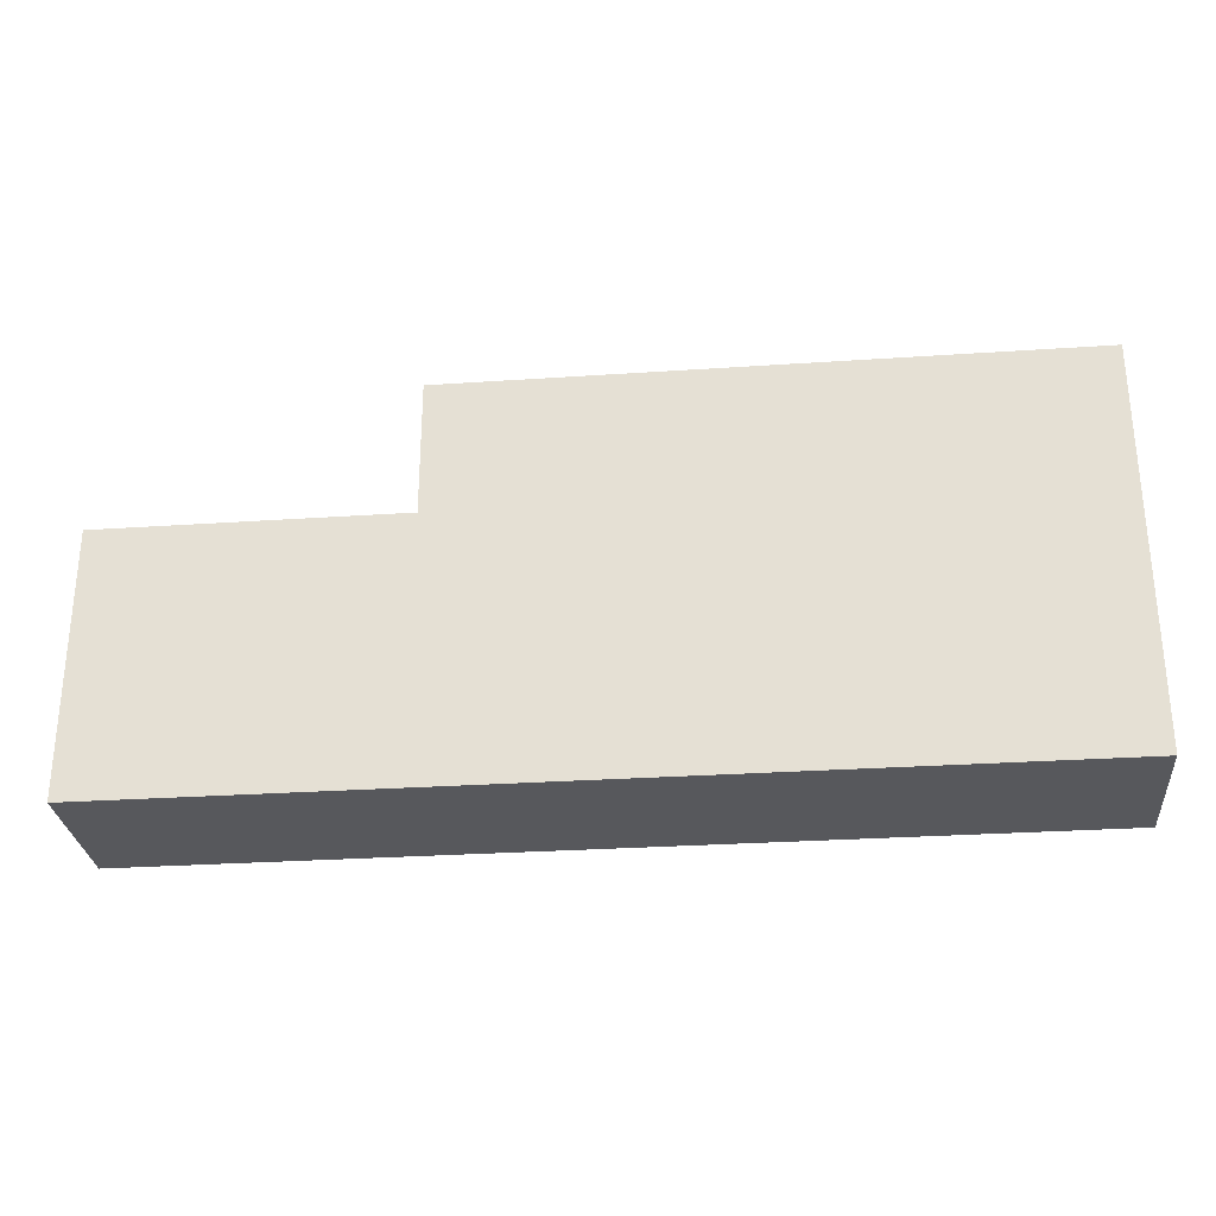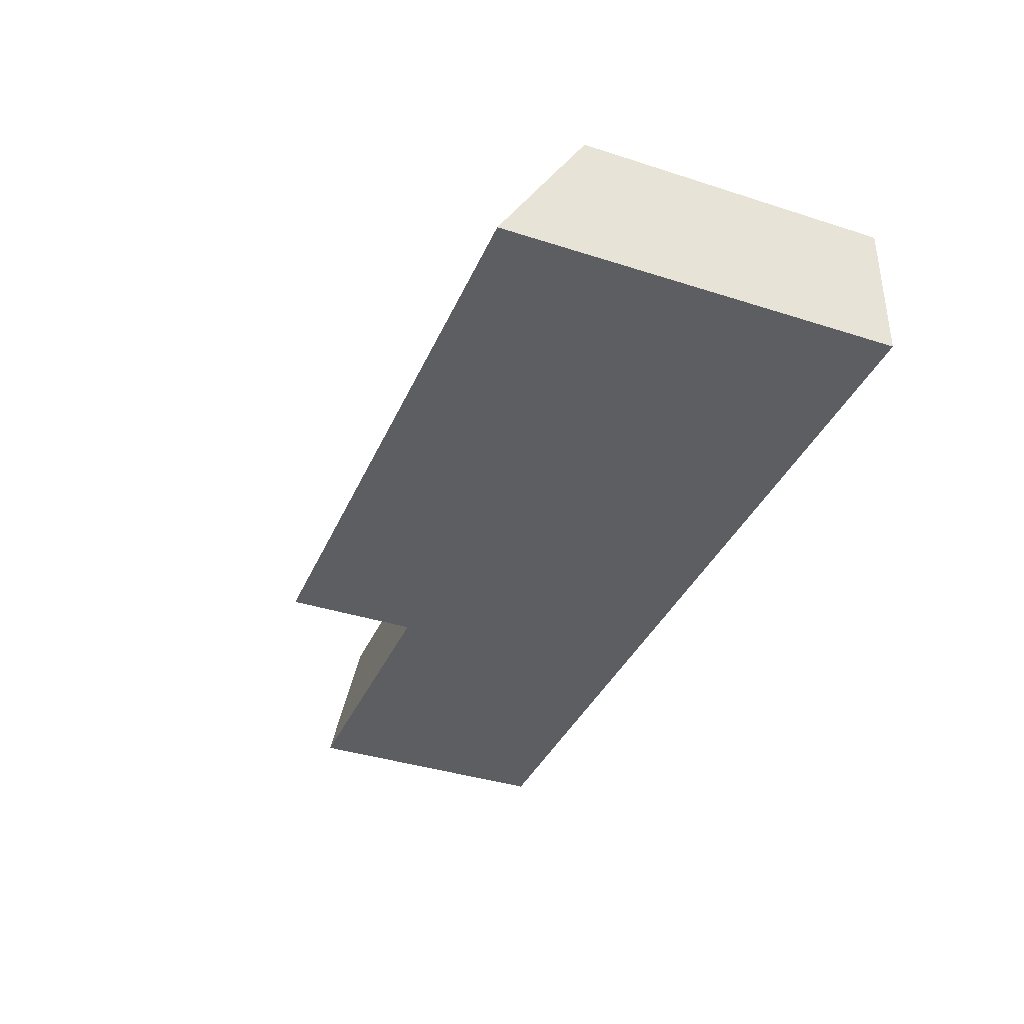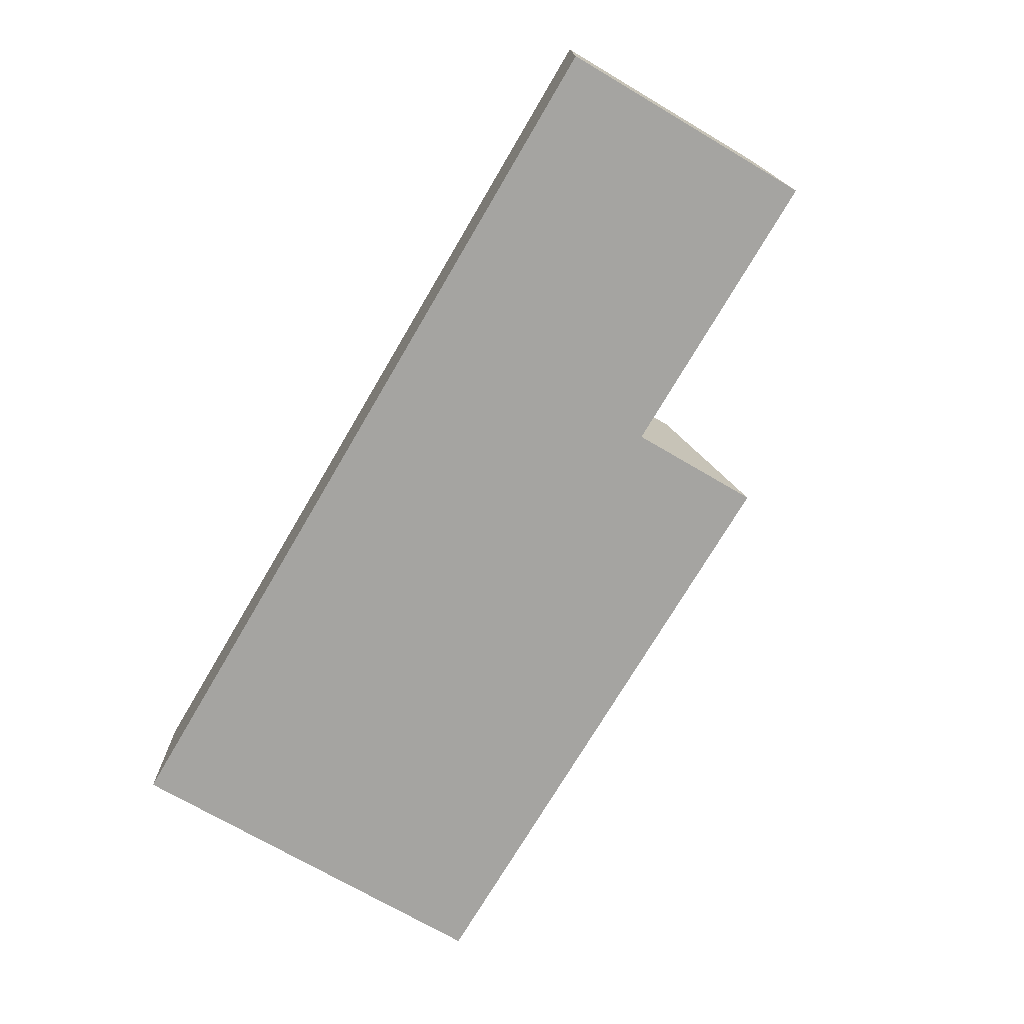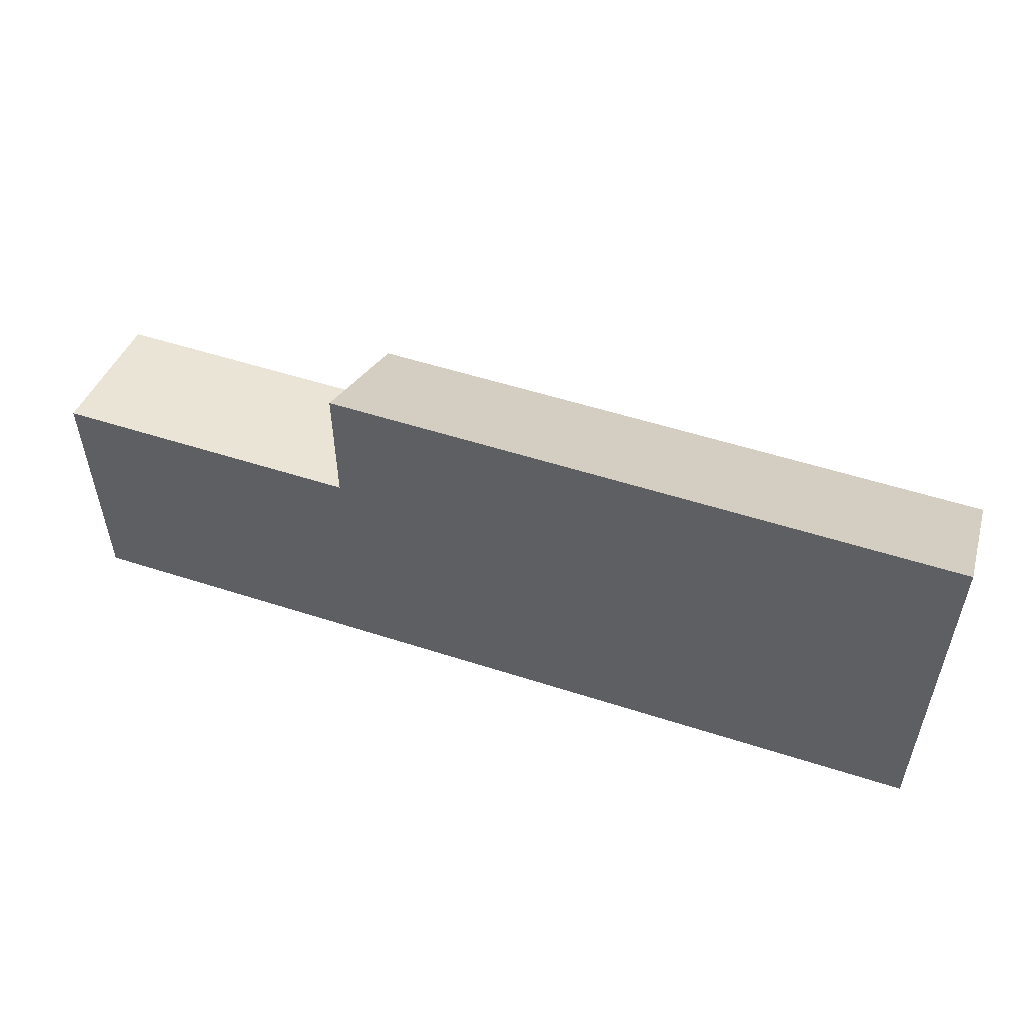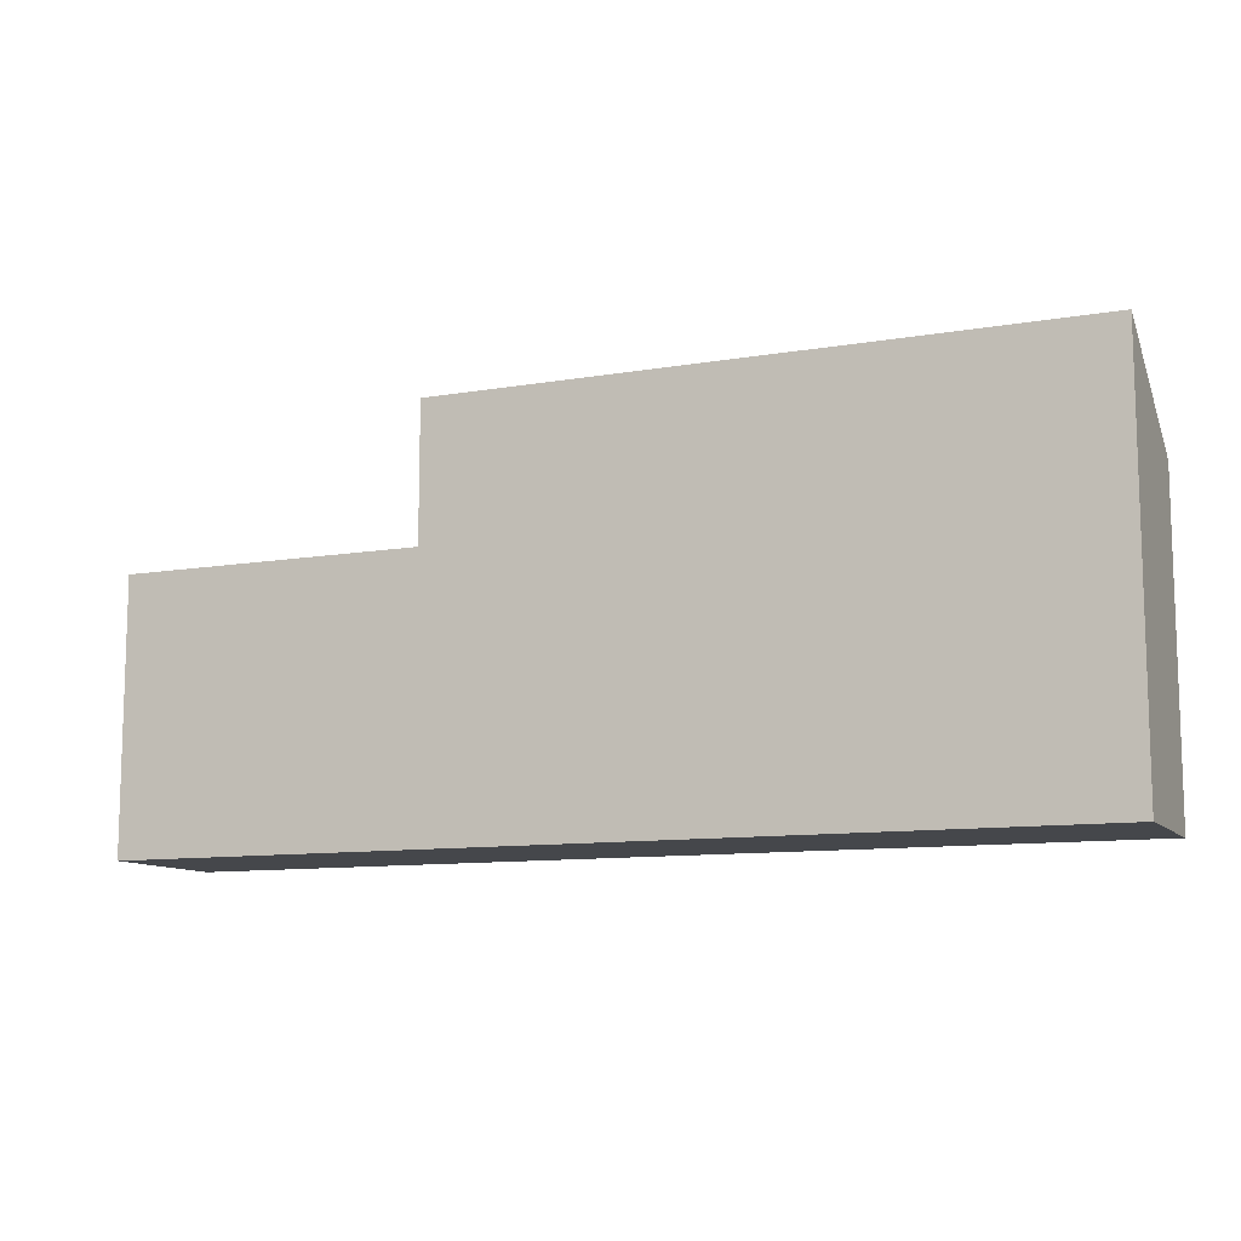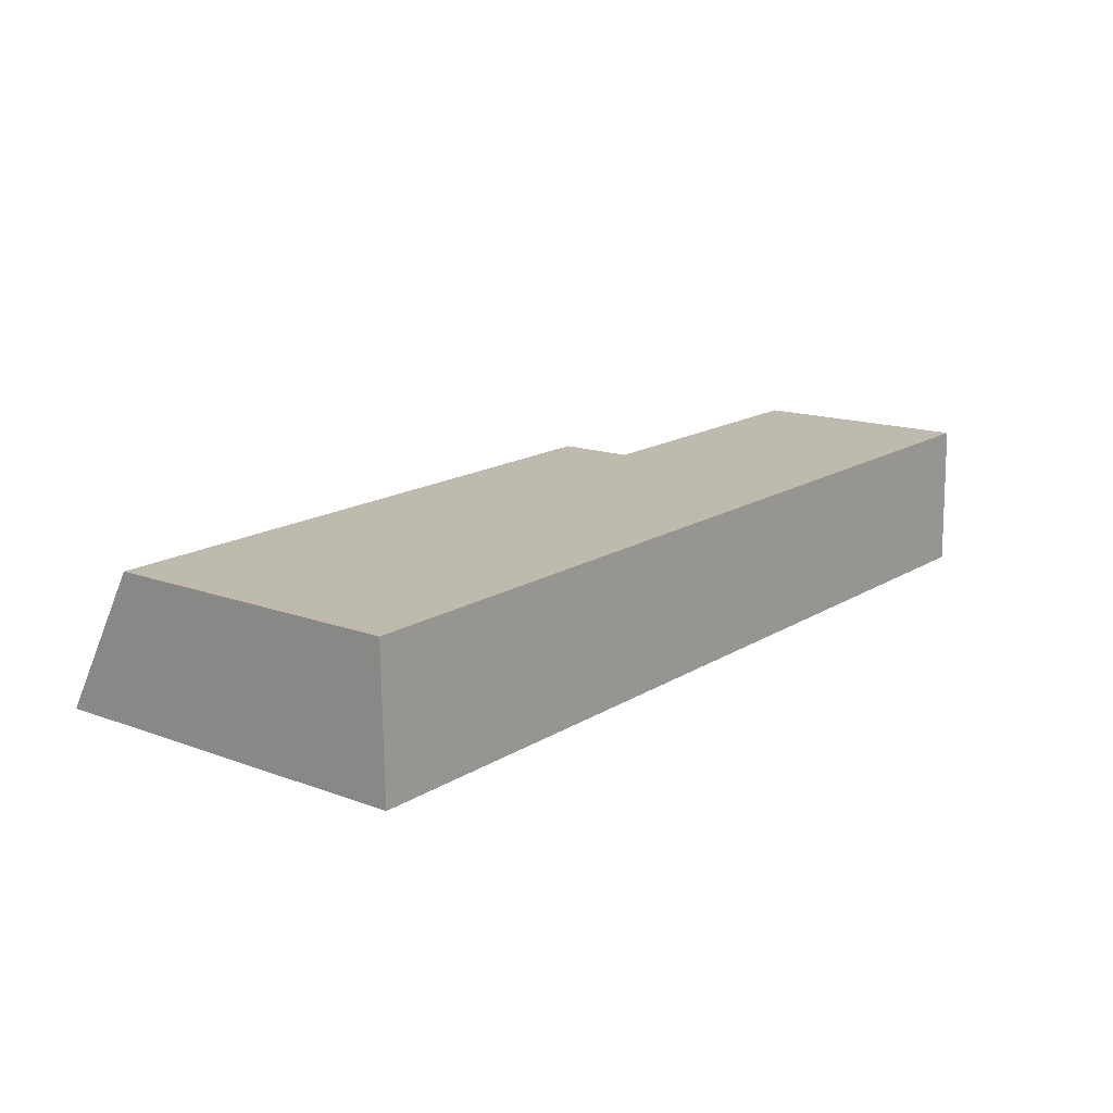
<metadata>
{"format":"obj","ext":"obj","renderer":"f3d","projection":"perspective","resolution":1024,"background":"white","views":[{"elev":-28.6,"azim":-175.7,"up":"+Y"},{"elev":-38.8,"azim":-111.9,"up":"+Z"},{"elev":-71.8,"azim":59.5,"up":"+Z"},{"elev":53.5,"azim":-162.5,"up":"+Y"},{"elev":-10.6,"azim":-158.3,"up":"+Y"},{"elev":14.5,"azim":-50.9,"up":"+Z"}]}
</metadata>
<code>
v  34.34 -5.55e-17 0.9064
v  23.26 2.957e-16 -4.829
v  34.45 2.776e-16 -4.533
v  23.15 -3.742e-17 0.6111
v  0.1057 3.331e-16 -5.44
v  0 0 0
v  23.15 8.64 0.6108
v  34.45 9.794 -4.534
v  23.26 9.794 -4.829
v  34.34 8.64 0.9062
v  0.0002469 11.6 -0.000367
v  23.26 14.79 -4.829
v  0.106 14.79 -5.44
v  23.15 11.6 0.6107
g defaultobject
f 1 2 3
f 2 1 4
f 2 4 5
f 5 4 6
f 7 8 9
f 8 7 10
f 11 12 13
f 12 11 14
f 3 9 8
f 9 3 2
f 9 13 12
f 13 9 2
f 13 2 5
f 10 4 1
f 4 10 7
f 4 7 6
f 6 7 14
f 6 14 11
f 3 10 1
f 10 3 8
f 9 14 7
f 14 9 12
f 11 5 6
f 5 11 13

</code>
